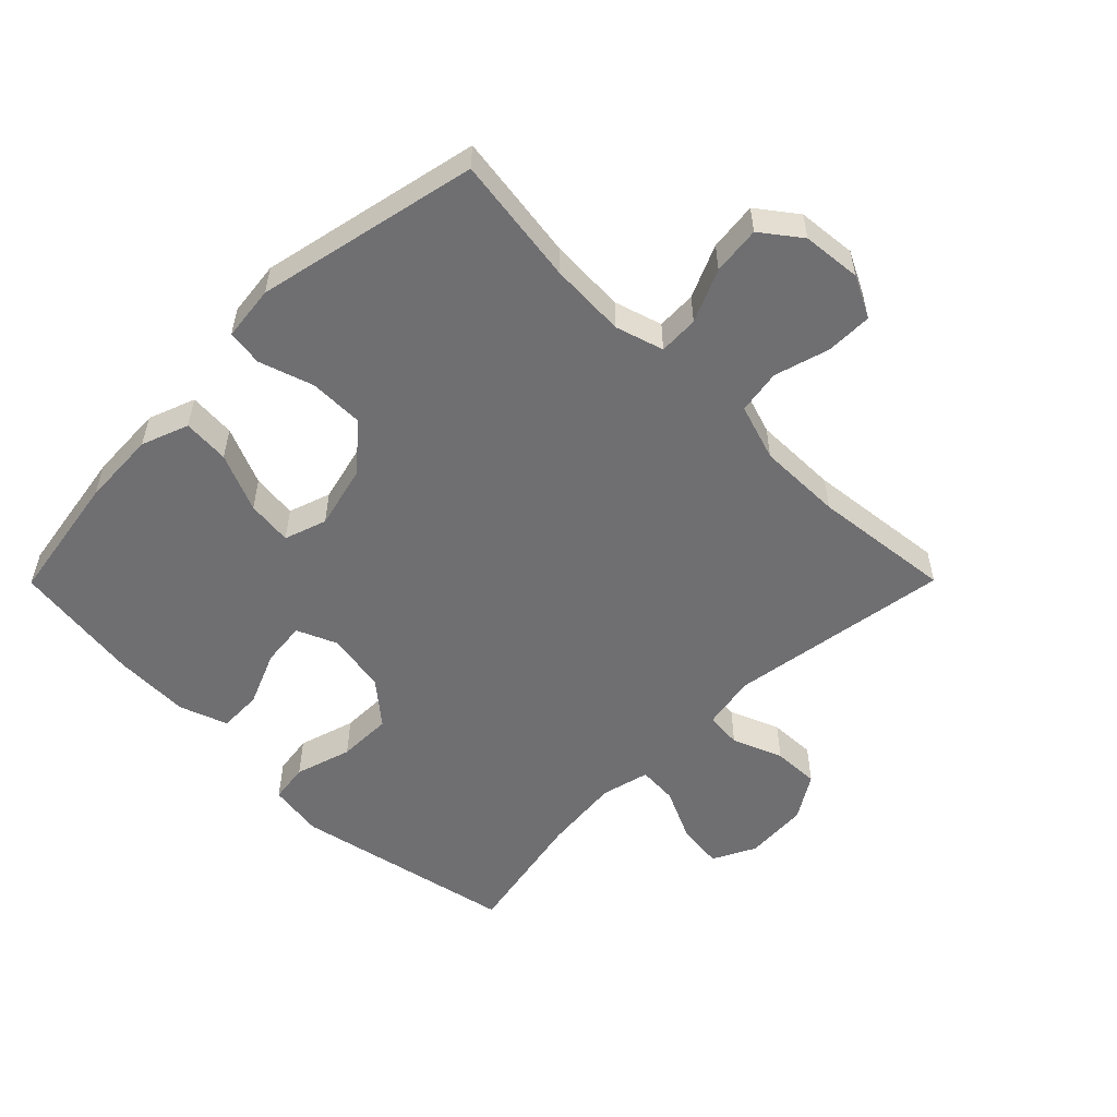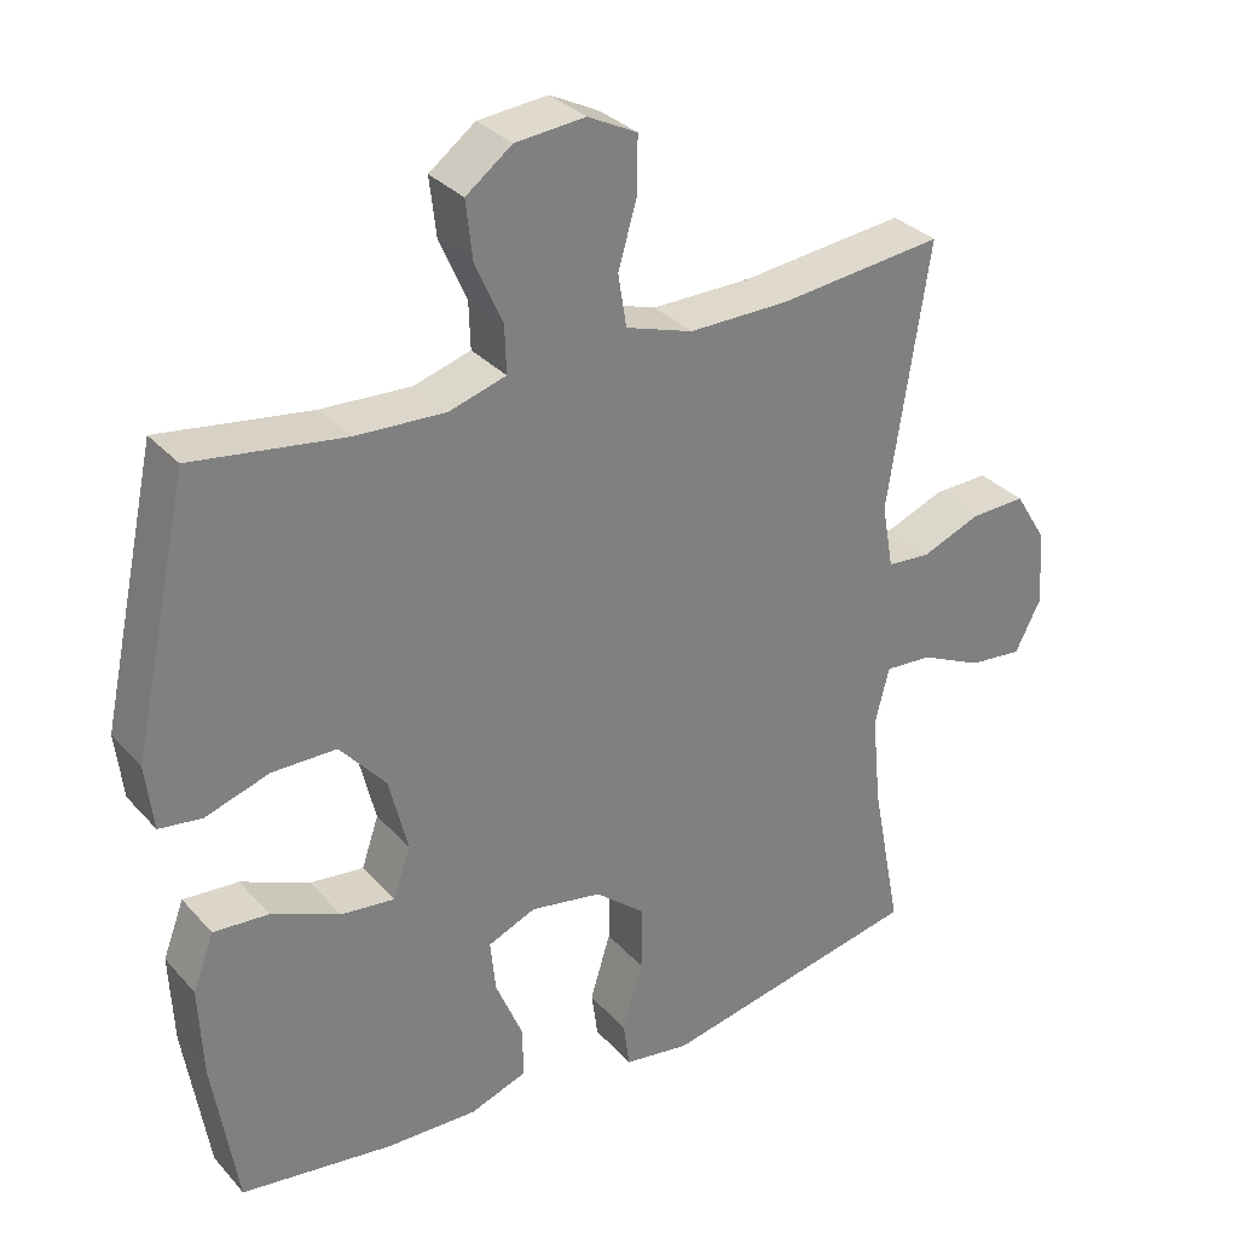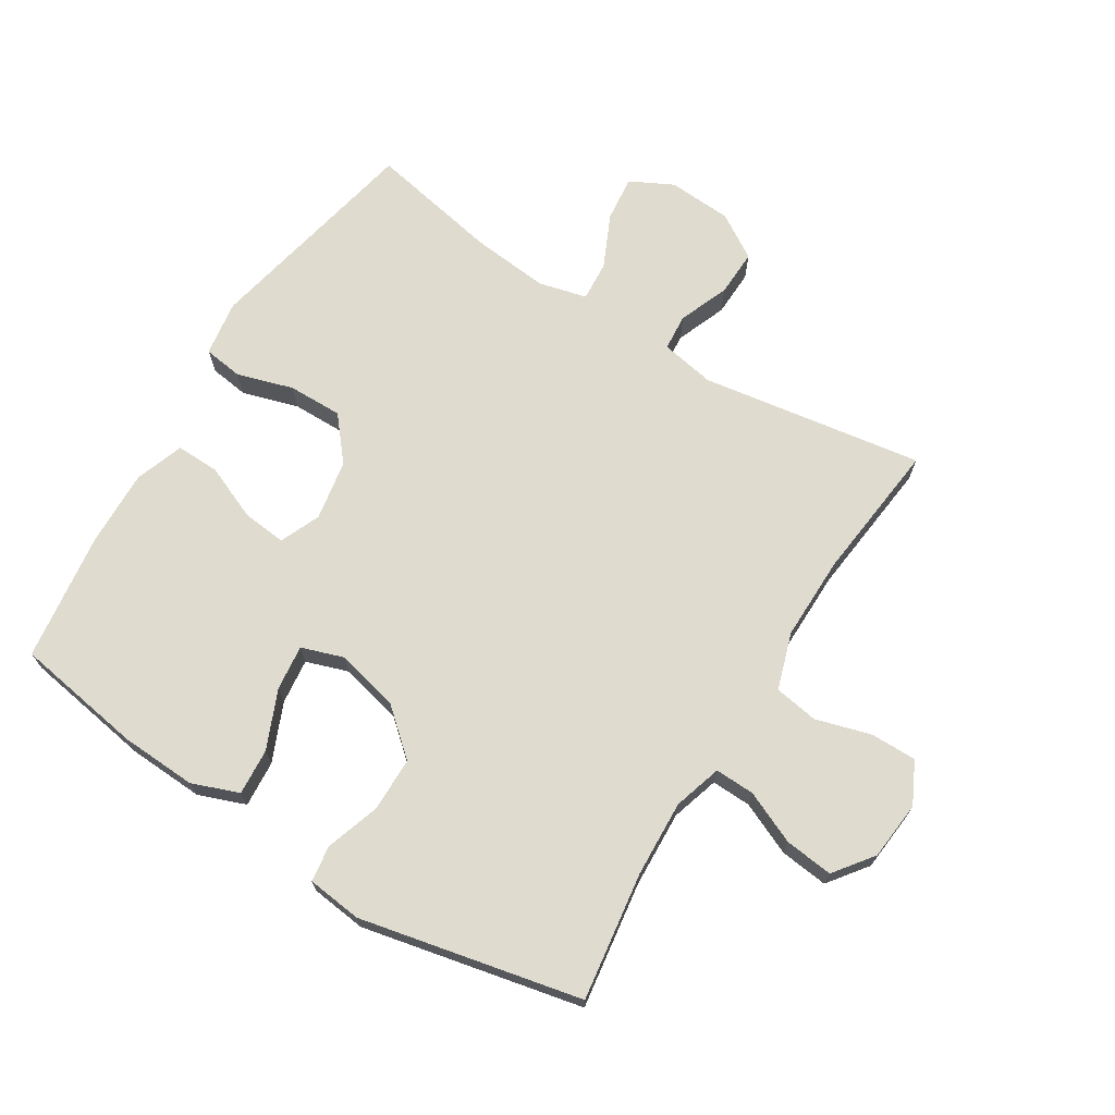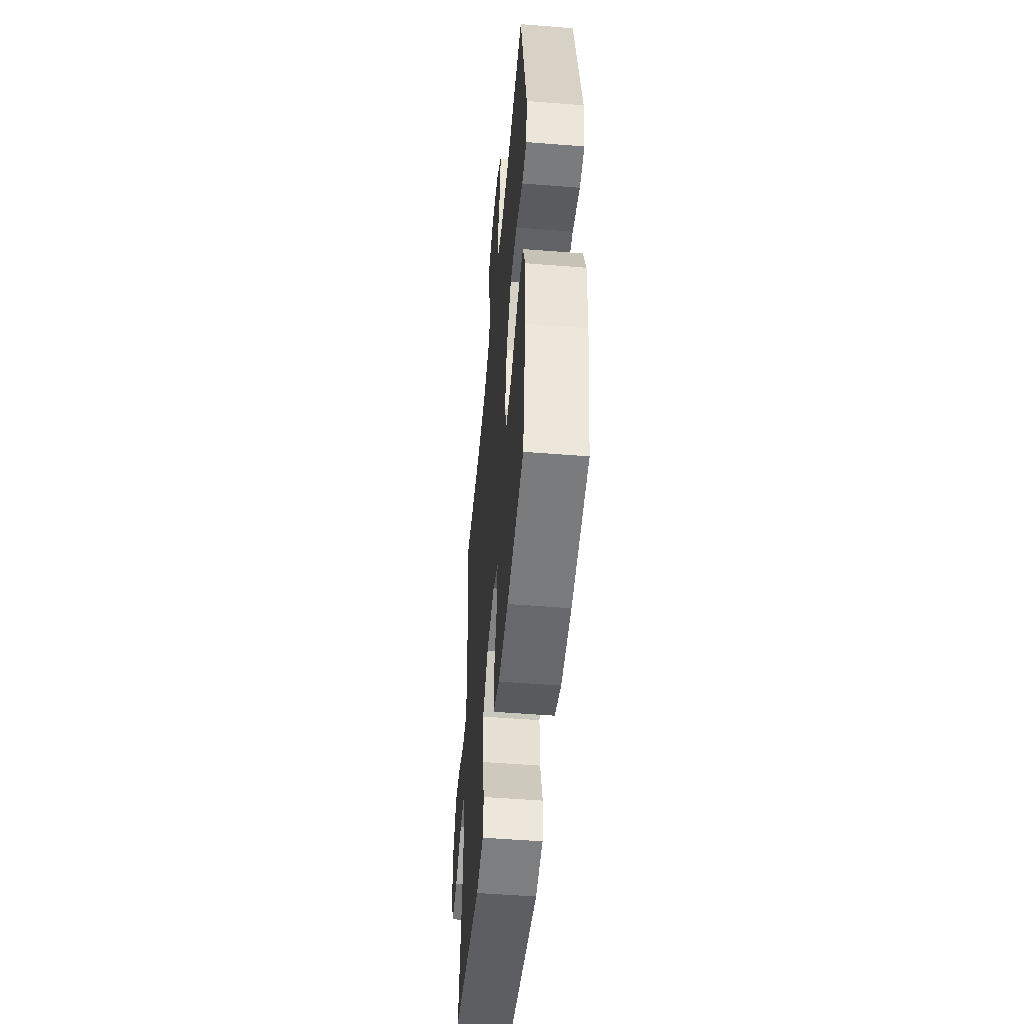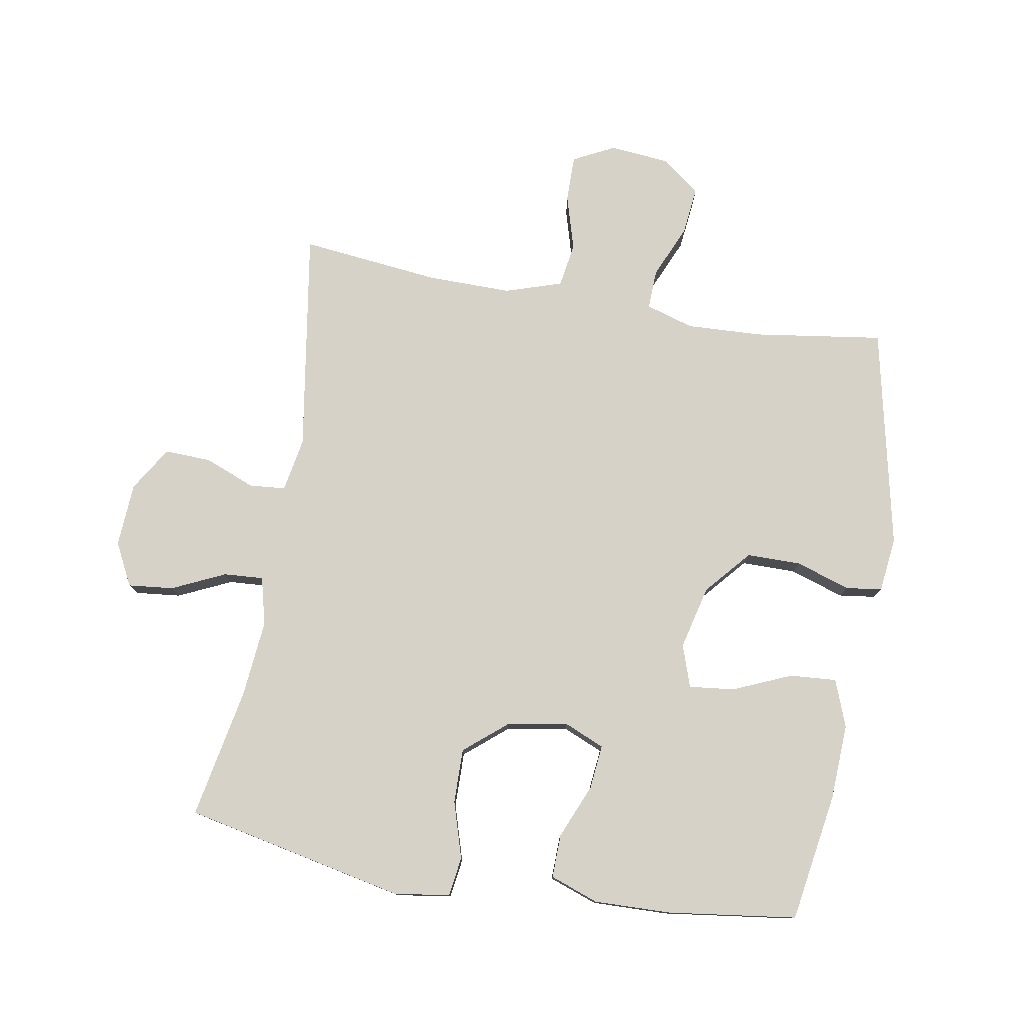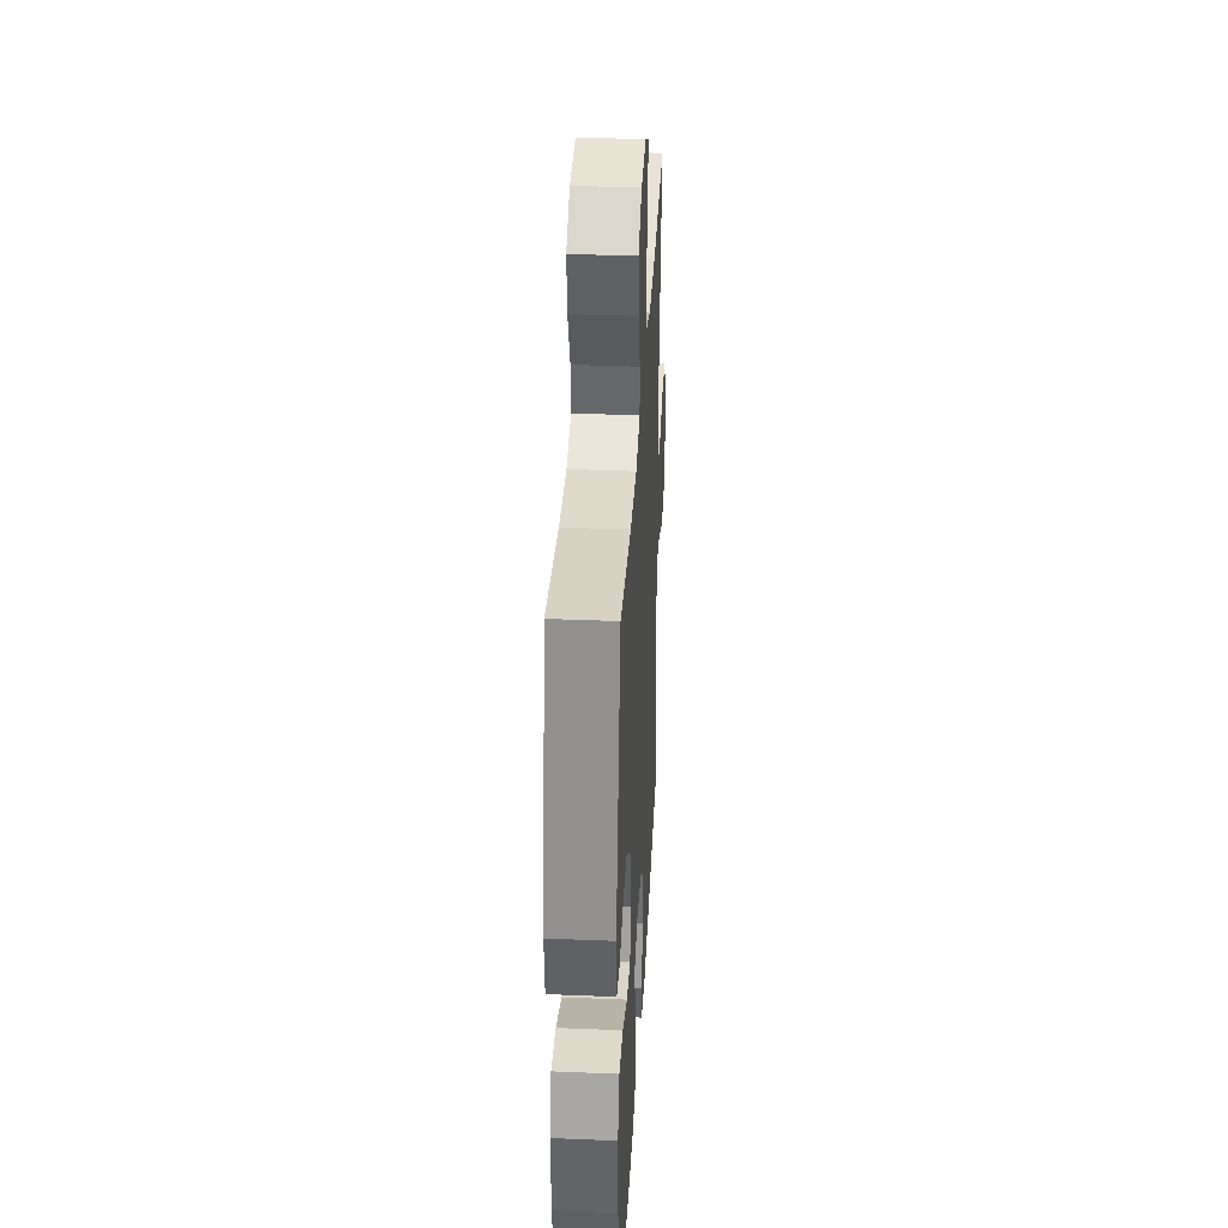
<metadata>
{"format":"obj","ext":"obj","renderer":"f3d","projection":"perspective","resolution":1024,"background":"white","views":[{"elev":-54.7,"azim":-44.8,"up":"+Y"},{"elev":31.5,"azim":-34.0,"up":"+Z"},{"elev":70.4,"azim":-58.1,"up":"+Y"},{"elev":-50.8,"azim":-95.0,"up":"+Z"},{"elev":78.1,"azim":-170.2,"up":"+Y"},{"elev":35.7,"azim":-86.9,"up":"+Z"}]}
</metadata>
<code>
o path1650
v -0.3132 0.0375 -0.5543
v -0.192 0.0375 -0.5574
v -0.1155 0.0375 -0.53
v -0.1172 0.0375 -0.4612
v -0.1532 0.0375 -0.3753
v -0.1606 0.0375 -0.3053
v -0.09664 0.0375 -0.2779
v -0.001019 0.0375 -0.2946
v 0.06614 0.0375 -0.3506
v 0.0651 0.0375 -0.4365
v 0.03779 0.0375 -0.5259
v 0.04653 0.0375 -0.5879
v 0.1342 0.0375 -0.601
v 0.4843 0.0375 -0.5272
v 0.4445 0.0375 -0.3203
v 0.4326 0.0375 -0.1982
v 0.4518 0.0375 -0.1222
v 0.5147 0.0375 -0.1264
v 0.5983 0.0375 -0.1651
v 0.6704 0.0375 -0.1726
v 0.7048 0.0375 -0.1048
v 0.6987 0.0375 -0.003943
v 0.6553 0.0375 0.06631
v 0.5818 0.0375 0.06376
v 0.5023 0.0375 0.03216
v 0.4449 0.0375 0.03676
v 0.4294 0.0375 0.1227
v 0.4843 0.0375 0.4745
v 0.2636 0.0375 0.4502
v 0.1304 0.0375 0.449
v 0.04054 0.0375 0.478
v 0.02935 0.0375 0.5479
v 0.05468 0.0375 0.6353
v 0.0551 0.0375 0.7084
v -0.01078 0.0375 0.7415
v -0.104 0.0375 0.7327
v -0.1657 0.0375 0.6859
v -0.157 0.0375 0.6093
v -0.1204 0.0375 0.526
v -0.1182 0.0375 0.4632
v -0.1941 0.0375 0.4401
v -0.3144 0.0375 0.4455
v -0.5177 0.0375 0.4745
v -0.5932 0.0375 0.124
v -0.583 0.0375 0.03691
v -0.5256 0.0375 0.02937
v -0.44 0.0375 0.05735
v -0.3539 0.0375 0.05708
v -0.292 0.0375 -0.01412
v -0.2674 0.0375 -0.1146
v -0.2902 0.0375 -0.1814
v -0.3624 0.0375 -0.1733
v -0.4542 0.0375 -0.1341
v -0.5281 0.0375 -0.1288
v -0.5562 0.0375 -0.2031
v -0.5505 0.0375 -0.3233
v -0.5177 0.0375 -0.5272
v -0.3132 -0.0375 -0.5543
v -0.192 -0.0375 -0.5574
v -0.1155 -0.0375 -0.53
v -0.1172 -0.0375 -0.4612
v -0.1532 -0.0375 -0.3753
v -0.1606 -0.0375 -0.3053
v -0.09664 -0.0375 -0.2779
v -0.001019 -0.0375 -0.2946
v 0.06614 -0.0375 -0.3506
v 0.0651 -0.0375 -0.4365
v 0.03779 -0.0375 -0.5259
v 0.04653 -0.0375 -0.5879
v 0.1342 -0.0375 -0.601
v 0.4843 -0.0375 -0.5272
v 0.4445 -0.0375 -0.3203
v 0.4326 -0.0375 -0.1982
v 0.4518 -0.0375 -0.1222
v 0.5147 -0.0375 -0.1264
v 0.5983 -0.0375 -0.1651
v 0.6704 -0.0375 -0.1726
v 0.7048 -0.0375 -0.1048
v 0.6987 -0.0375 -0.003943
v 0.6553 -0.0375 0.06631
v 0.5818 -0.0375 0.06376
v 0.5023 -0.0375 0.03216
v 0.4449 -0.0375 0.03676
v 0.4294 -0.0375 0.1227
v 0.4843 -0.0375 0.4745
v 0.2636 -0.0375 0.4502
v 0.1304 -0.0375 0.449
v 0.04054 -0.0375 0.478
v 0.02935 -0.0375 0.5479
v 0.05468 -0.0375 0.6353
v 0.0551 -0.0375 0.7084
v -0.01078 -0.0375 0.7415
v -0.104 -0.0375 0.7327
v -0.1657 -0.0375 0.6859
v -0.157 -0.0375 0.6093
v -0.1204 -0.0375 0.526
v -0.1182 -0.0375 0.4632
v -0.1941 -0.0375 0.4401
v -0.3144 -0.0375 0.4455
v -0.5177 -0.0375 0.4745
v -0.5932 -0.0375 0.124
v -0.583 -0.0375 0.03691
v -0.5256 -0.0375 0.02937
v -0.44 -0.0375 0.05735
v -0.3539 -0.0375 0.05708
v -0.292 -0.0375 -0.01412
v -0.2674 -0.0375 -0.1146
v -0.2902 -0.0375 -0.1814
v -0.3624 -0.0375 -0.1733
v -0.4542 -0.0375 -0.1341
v -0.5281 -0.0375 -0.1288
v -0.5562 -0.0375 -0.2031
v -0.5505 -0.0375 -0.3233
v -0.5177 -0.0375 -0.5272
v 0.04653 0.0375 -0.5879
v 0.04653 0.0375 -0.5879
v 0.1342 0.0375 -0.601
v 0.03779 0.0375 -0.5259
v -0.3132 0.0375 -0.5543
v -0.192 0.0375 -0.5574
v -0.1155 0.0375 -0.53
v -0.1155 0.0375 -0.53
v 0.4843 0.0375 -0.5272
v 0.4843 0.0375 -0.5272
v -0.5177 0.0375 -0.5272
v -0.5177 0.0375 -0.5272
v -0.1172 0.0375 -0.4612
v 0.0651 0.0375 -0.4365
v -0.1532 0.0375 -0.3753
v 0.06614 0.0375 -0.3506
v -0.5505 0.0375 -0.3233
v 0.4445 0.0375 -0.3203
v -0.1606 0.0375 -0.3053
v -0.1606 0.0375 -0.3053
v -0.001019 0.0375 -0.2946
v -0.5562 0.0375 -0.2031
v 0.4326 0.0375 -0.1982
v -0.09664 0.0375 -0.2779
v -0.5281 0.0375 -0.1288
v -0.5281 0.0375 -0.1288
v -0.2902 0.0375 -0.1814
v -0.2902 0.0375 -0.1814
v -0.3624 0.0375 -0.1733
v 0.4518 0.0375 -0.1222
v 0.4518 0.0375 -0.1222
v -0.2674 0.0375 -0.1146
v -0.4542 0.0375 -0.1341
v 0.5983 0.0375 -0.1651
v 0.6704 0.0375 -0.1726
v 0.6704 0.0375 -0.1726
v 0.7048 0.0375 -0.1048
v 0.5147 0.0375 -0.1264
v -0.292 0.0375 -0.01412
v 0.6987 0.0375 -0.003943
v -0.3539 0.0375 0.05708
v 0.6553 0.0375 0.06631
v 0.6553 0.0375 0.06631
v -0.583 0.0375 0.03691
v -0.583 0.0375 0.03691
v -0.5256 0.0375 0.02937
v -0.44 0.0375 0.05735
v 0.5023 0.0375 0.03216
v 0.4449 0.0375 0.03676
v 0.4449 0.0375 0.03676
v 0.5818 0.0375 0.06376
v 0.4294 0.0375 0.1227
v -0.5932 0.0375 0.124
v -0.5177 0.0375 0.4745
v -0.5177 0.0375 0.4745
v -0.1941 0.0375 0.4401
v -0.3144 0.0375 0.4455
v -0.1182 0.0375 0.4632
v -0.1182 0.0375 0.4632
v 0.1304 0.0375 0.449
v 0.04054 0.0375 0.478
v 0.04054 0.0375 0.478
v 0.2636 0.0375 0.4502
v 0.4843 0.0375 0.4745
v 0.4843 0.0375 0.4745
v -0.1204 0.0375 0.526
v 0.02935 0.0375 0.5479
v -0.157 0.0375 0.6093
v 0.05468 0.0375 0.6353
v -0.1657 0.0375 0.6859
v 0.0551 0.0375 0.7084
v 0.0551 0.0375 0.7084
v -0.104 0.0375 0.7327
v -0.01078 0.0375 0.7415
v 0.04653 -0.0375 -0.5879
v 0.04653 -0.0375 -0.5879
v 0.1342 -0.0375 -0.601
v 0.03779 -0.0375 -0.5259
v -0.3132 -0.0375 -0.5543
v -0.192 -0.0375 -0.5574
v -0.1155 -0.0375 -0.53
v -0.1155 -0.0375 -0.53
v 0.4843 -0.0375 -0.5272
v 0.4843 -0.0375 -0.5272
v -0.5177 -0.0375 -0.5272
v -0.5177 -0.0375 -0.5272
v -0.1172 -0.0375 -0.4612
v 0.0651 -0.0375 -0.4365
v -0.1532 -0.0375 -0.3753
v 0.06614 -0.0375 -0.3506
v -0.5505 -0.0375 -0.3233
v 0.4445 -0.0375 -0.3203
v -0.1606 -0.0375 -0.3053
v -0.1606 -0.0375 -0.3053
v -0.001019 -0.0375 -0.2946
v -0.5562 -0.0375 -0.2031
v 0.4326 -0.0375 -0.1982
v -0.09664 -0.0375 -0.2779
v -0.5281 -0.0375 -0.1288
v -0.5281 -0.0375 -0.1288
v -0.2902 -0.0375 -0.1814
v -0.2902 -0.0375 -0.1814
v -0.3624 -0.0375 -0.1733
v 0.4518 -0.0375 -0.1222
v 0.4518 -0.0375 -0.1222
v -0.2674 -0.0375 -0.1146
v -0.4542 -0.0375 -0.1341
v 0.5983 -0.0375 -0.1651
v 0.6704 -0.0375 -0.1726
v 0.6704 -0.0375 -0.1726
v 0.7048 -0.0375 -0.1048
v 0.5147 -0.0375 -0.1264
v -0.292 -0.0375 -0.01412
v 0.6987 -0.0375 -0.003943
v -0.3539 -0.0375 0.05708
v 0.6553 -0.0375 0.06631
v 0.6553 -0.0375 0.06631
v -0.583 -0.0375 0.03691
v -0.583 -0.0375 0.03691
v -0.5256 -0.0375 0.02937
v -0.44 -0.0375 0.05735
v 0.5023 -0.0375 0.03216
v 0.4449 -0.0375 0.03676
v 0.4449 -0.0375 0.03676
v 0.5818 -0.0375 0.06376
v 0.4294 -0.0375 0.1227
v -0.5932 -0.0375 0.124
v -0.5177 -0.0375 0.4745
v -0.5177 -0.0375 0.4745
v -0.1941 -0.0375 0.4401
v -0.3144 -0.0375 0.4455
v -0.1182 -0.0375 0.4632
v -0.1182 -0.0375 0.4632
v 0.1304 -0.0375 0.449
v 0.04054 -0.0375 0.478
v 0.04054 -0.0375 0.478
v 0.2636 -0.0375 0.4502
v 0.4843 -0.0375 0.4745
v 0.4843 -0.0375 0.4745
v -0.1204 -0.0375 0.526
v 0.02935 -0.0375 0.5479
v -0.157 -0.0375 0.6093
v 0.05468 -0.0375 0.6353
v -0.1657 -0.0375 0.6859
v 0.0551 -0.0375 0.7084
v 0.0551 -0.0375 0.7084
v -0.104 -0.0375 0.7327
v -0.01078 -0.0375 0.7415
f 193 217 205
f 213 210 221
f 191 192 189
f 255 254 249
f 227 209 240
f 244 227 246
f 234 241 232
f 203 194 201
f 262 257 259
f 222 228 226
f 203 215 193
f 251 240 252
f 206 204 202
f 218 226 236
f 199 193 205
f 245 229 244
f 248 240 251
f 191 202 192
f 220 209 227
f 241 235 245
f 239 226 228
f 239 228 230
f 210 205 217
f 240 209 237
f 221 210 217
f 245 235 229
f 246 249 254
f 246 227 248
f 201 194 195
f 246 248 249
f 211 204 206
f 206 202 191
f 215 212 220
f 194 203 193
f 258 256 261
f 217 193 215
f 244 229 227
f 220 212 209
f 248 227 240
f 215 207 212
f 261 257 262
f 225 222 223
f 237 209 218
f 237 218 236
f 235 241 234
f 228 222 225
f 204 211 209
f 257 256 255
f 207 215 203
f 218 209 211
f 254 255 256
f 206 191 197
f 256 257 261
f 241 245 242
f 236 226 239
f 116 13 70 190
f 11 12 69 68
f 1 2 59 58
f 2 122 196 59
f 13 124 198 70
f 126 1 58 200
f 3 4 61 60
f 10 11 68 67
f 4 5 62 61
f 9 10 67 66
f 56 57 114 113
f 14 15 72 71
f 5 134 208 62
f 8 9 66 65
f 55 56 113 112
f 15 16 73 72
f 6 7 64 63
f 7 8 65 64
f 140 55 112 214
f 142 52 109 216
f 16 145 219 73
f 50 51 108 107
f 53 54 111 110
f 52 53 110 109
f 19 150 224 76
f 20 21 78 77
f 18 19 76 75
f 17 18 75 74
f 49 50 107 106
f 21 22 79 78
f 48 49 106 105
f 22 157 231 79
f 159 46 103 233
f 46 47 104 103
f 25 164 238 82
f 24 25 82 81
f 23 24 81 80
f 26 27 84 83
f 44 45 102 101
f 47 48 105 104
f 169 44 101 243
f 41 42 99 98
f 173 41 98 247
f 30 176 250 87
f 29 30 87 86
f 179 29 86 253
f 27 28 85 84
f 39 40 97 96
f 42 43 100 99
f 31 32 89 88
f 38 39 96 95
f 32 33 90 89
f 37 38 95 94
f 33 186 260 90
f 36 37 94 93
f 35 36 93 92
f 34 35 92 91
f 119 131 143
f 139 147 136
f 117 115 118
f 181 175 180
f 153 166 135
f 170 172 153
f 160 158 167
f 129 127 120
f 188 185 183
f 148 152 154
f 129 119 141
f 177 178 166
f 132 128 130
f 144 162 152
f 125 131 119
f 171 170 155
f 174 177 166
f 117 118 128
f 146 153 135
f 167 171 161
f 165 154 152
f 165 156 154
f 136 143 131
f 166 163 135
f 147 143 136
f 171 155 161
f 172 180 175
f 172 174 153
f 127 121 120
f 172 175 174
f 137 132 130
f 132 117 128
f 141 146 138
f 120 119 129
f 184 187 182
f 143 141 119
f 170 153 155
f 146 135 138
f 174 166 153
f 141 138 133
f 187 188 183
f 151 149 148
f 163 144 135
f 163 162 144
f 161 160 167
f 154 151 148
f 130 135 137
f 183 181 182
f 133 129 141
f 144 137 135
f 180 182 181
f 132 123 117
f 182 187 183
f 167 168 171
f 162 165 152

</code>
